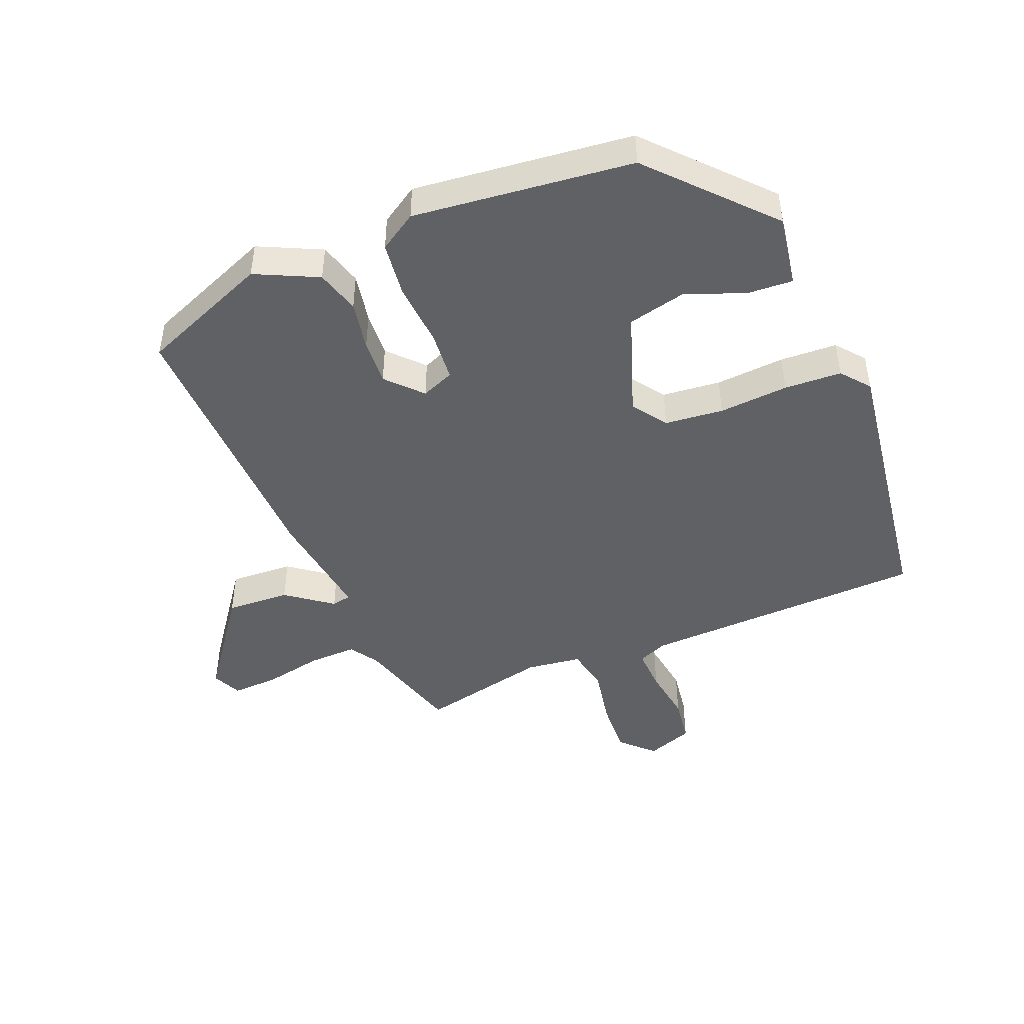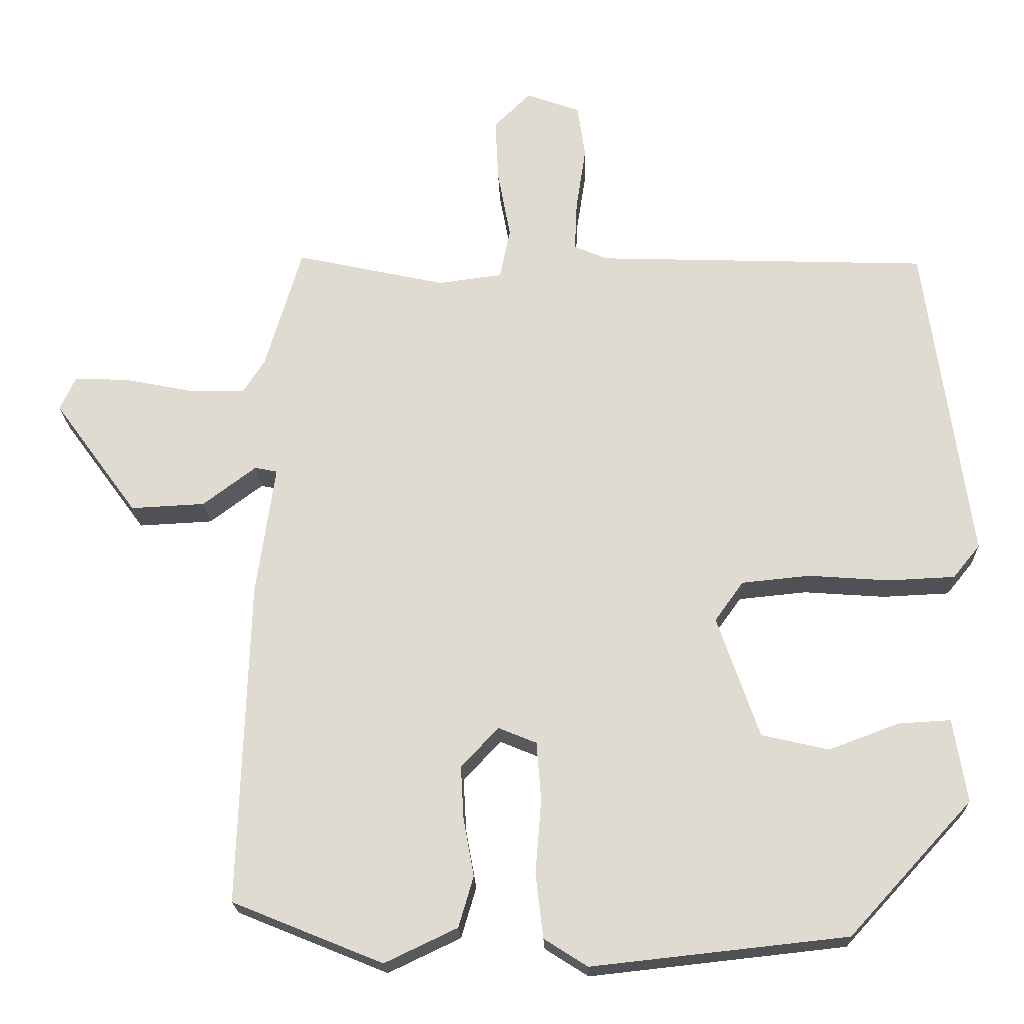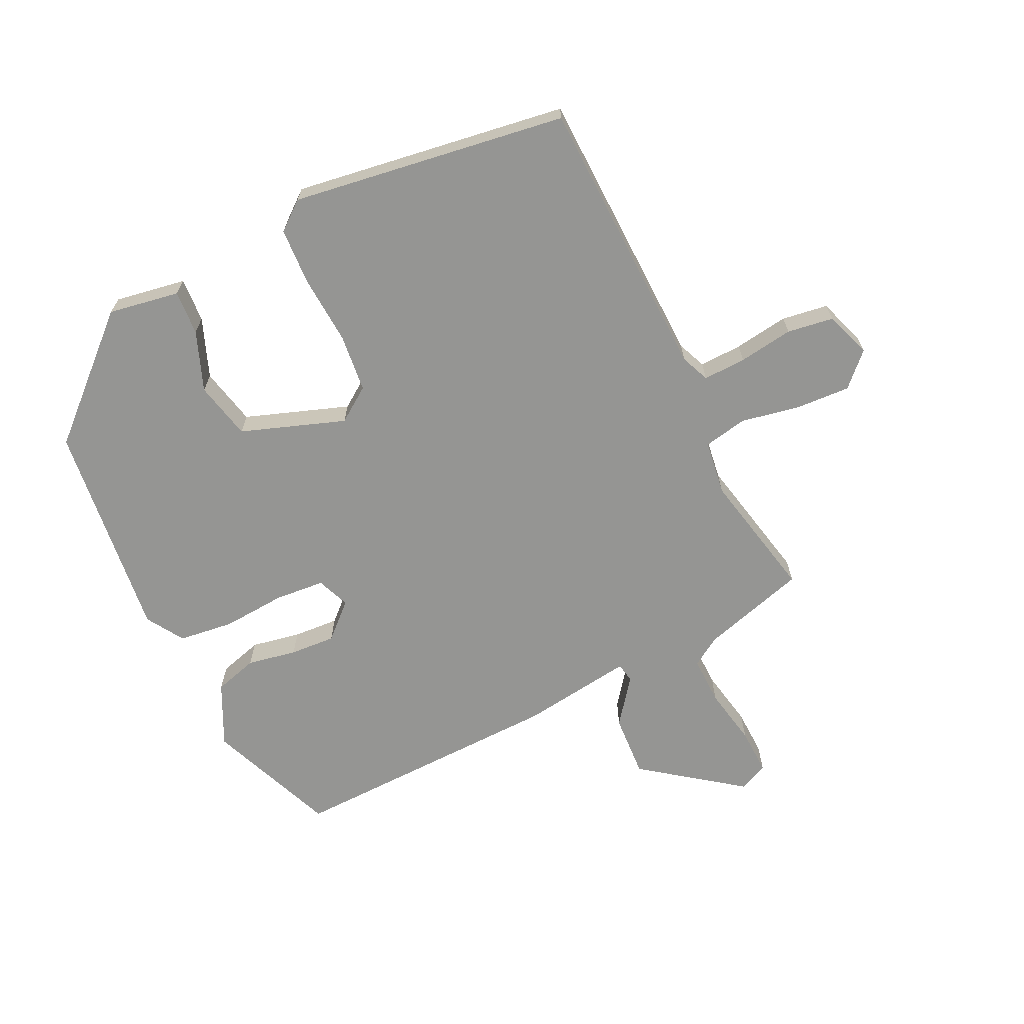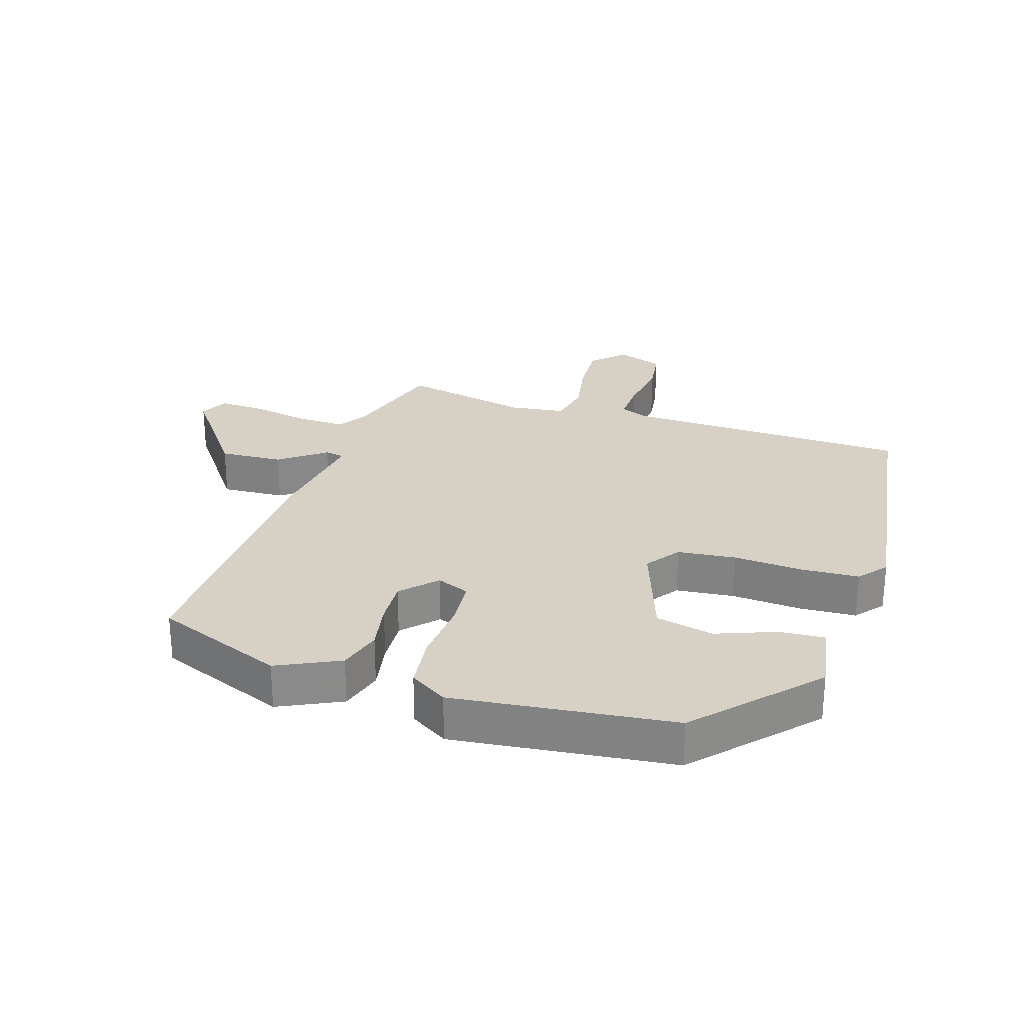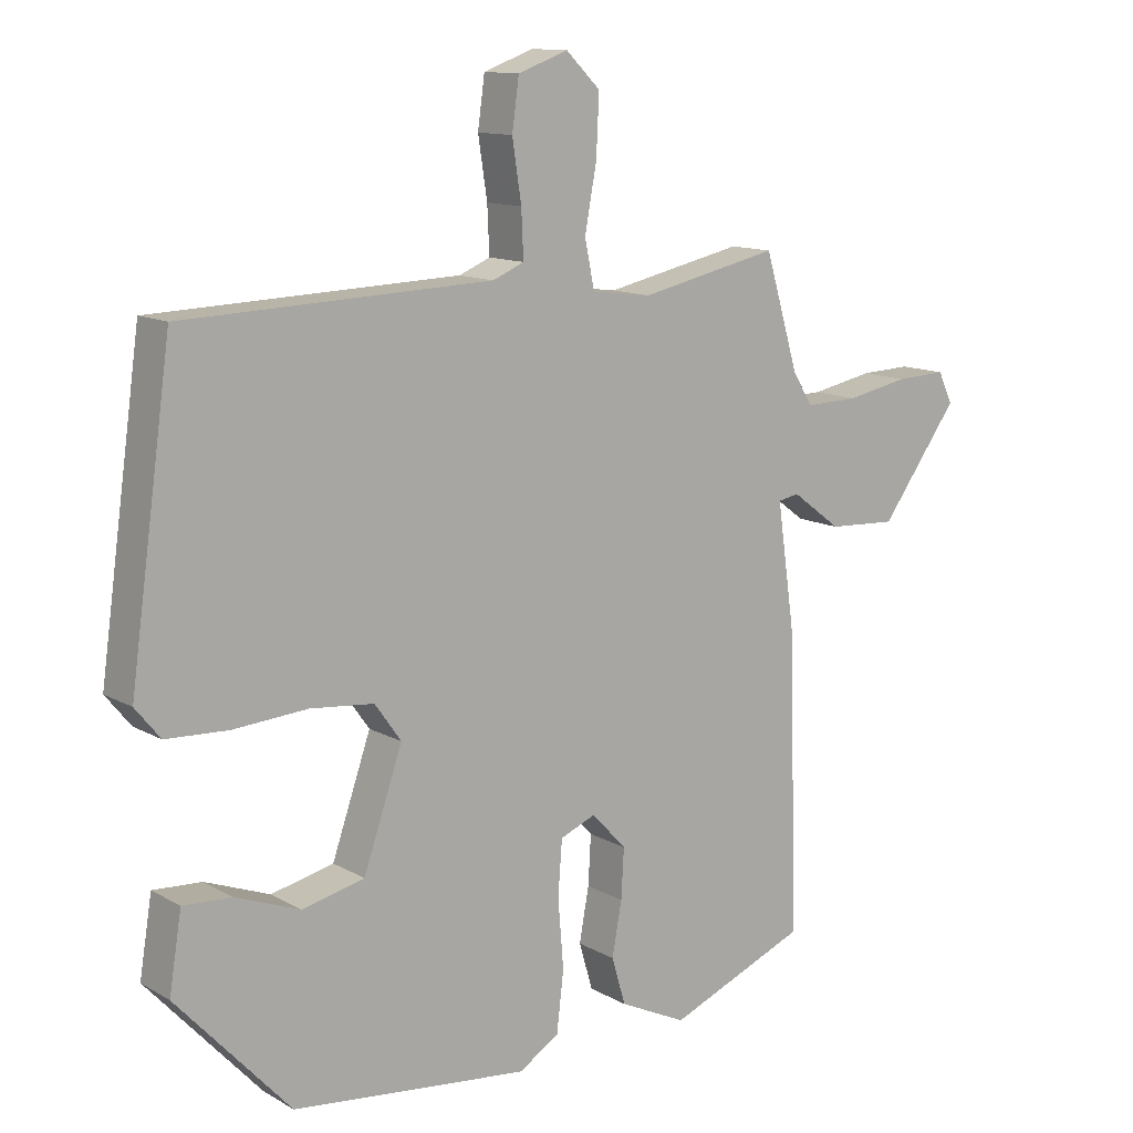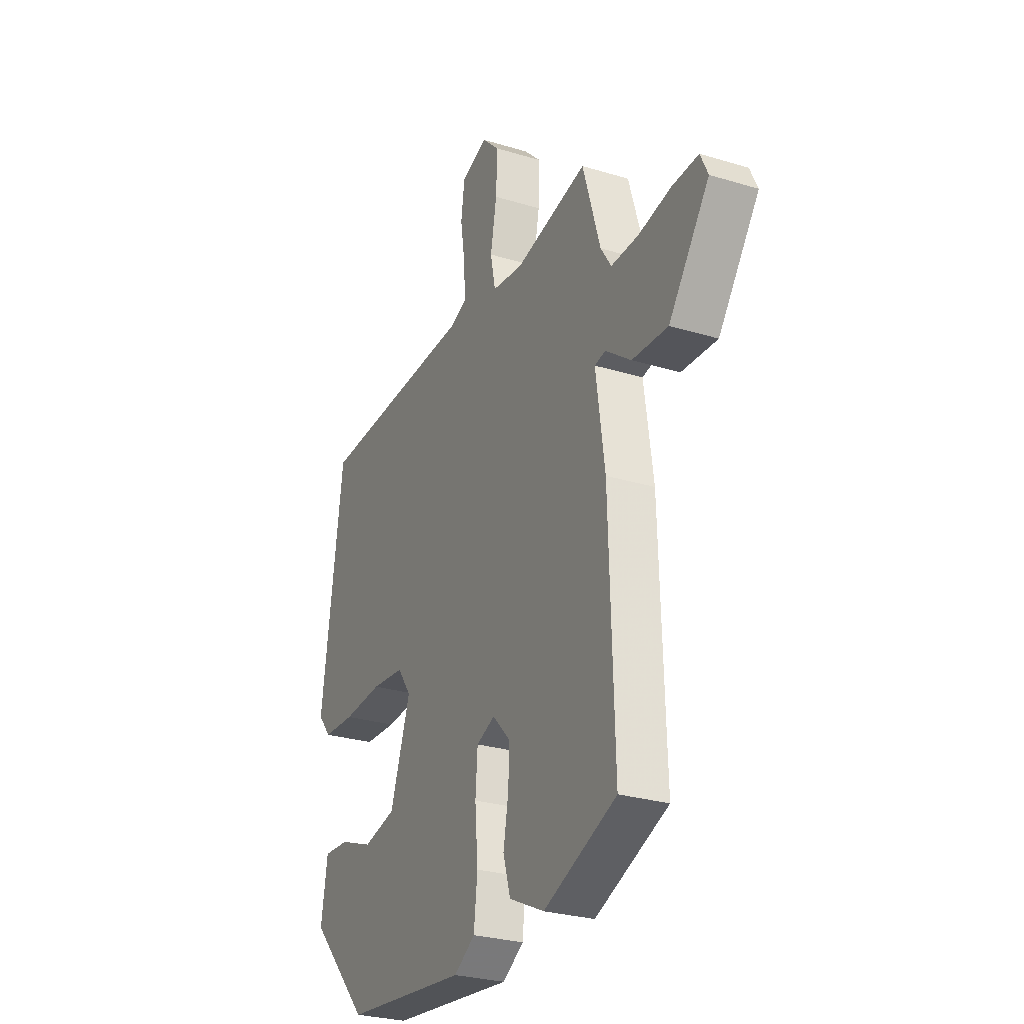
<metadata>
{"format":"obj","ext":"obj","renderer":"f3d","projection":"perspective","resolution":1024,"background":"white","views":[{"elev":-46.4,"azim":-157.9,"up":"+Y"},{"elev":-20.6,"azim":-178.0,"up":"+Z"},{"elev":-67.3,"azim":-64.7,"up":"+Y"},{"elev":27.0,"azim":-162.6,"up":"+Y"},{"elev":12.2,"azim":-37.4,"up":"+Z"},{"elev":-27.6,"azim":64.9,"up":"+Z"}]}
</metadata>
<code>
v -0.336 0.07 -0.475
v -0.5 0.07 -0.297
v -0.482 0.07 -0.186
v -0.412 0.07 -0.19
v -0.319 0.07 -0.225
v -0.229 0.07 -0.204
v -0.173 0.07 -0.042
v -0.211 0.07 0.011
v -0.302 0.07 0.02
v -0.41 0.07 0.012
v -0.499 0.07 0.016
v -0.535 0.07 0.06
v -0.475 0.07 0.49
v -0.032 0.07 0.506
v 0.013 0.07 0.525
v 0.01 0.07 0.592
v -0.003 0.07 0.677
v 0.007 0.07 0.749
v 0.079 0.07 0.775
v 0.128 0.07 0.727
v 0.124 0.07 0.642
v 0.107 0.07 0.55
v 0.121 0.07 0.482
v 0.207 0.07 0.471
v 0.407 0.07 0.515
v 0.456 0.07 0.351
v 0.485 0.07 0.306
v 0.561 0.07 0.308
v 0.651 0.07 0.326
v 0.724 0.07 0.329
v 0.745 0.07 0.284
v 0.633 0.07 0.131
v 0.534 0.07 0.136
v 0.463 0.07 0.189
v 0.433 0.07 0.183
v 0.458 0.07 0.008
v 0.472 0.07 -0.424
v 0.271 0.07 -0.506
v 0.174 0.07 -0.46
v 0.154 0.07 -0.392
v 0.168 0.07 -0.315
v 0.172 0.07 -0.244
v 0.122 0.07 -0.191
v 0.071 0.07 -0.212
v 0.065 0.07 -0.29
v 0.073 0.07 -0.389
v 0.063 0.07 -0.475
v 0.005 0.07 -0.512
v -0.336 0 -0.475
v -0.5 0 -0.297
v -0.482 0 -0.186
v -0.412 0 -0.19
v -0.319 0 -0.225
v -0.229 0 -0.204
v -0.173 0 -0.042
v -0.211 0 0.011
v -0.302 0 0.02
v -0.41 0 0.012
v -0.499 0 0.016
v -0.535 0 0.06
v -0.475 0 0.49
v -0.032 0 0.506
v 0.013 0 0.525
v 0.01 0 0.592
v -0.003 0 0.677
v 0.007 0 0.749
v 0.079 0 0.775
v 0.128 0 0.727
v 0.124 0 0.642
v 0.107 0 0.55
v 0.121 0 0.482
v 0.207 0 0.471
v 0.407 0 0.515
v 0.456 0 0.351
v 0.485 0 0.306
v 0.561 0 0.308
v 0.651 0 0.326
v 0.724 0 0.329
v 0.745 0 0.284
v 0.633 0 0.131
v 0.534 0 0.136
v 0.463 0 0.189
v 0.433 0 0.183
v 0.458 0 0.008
v 0.472 0 -0.424
v 0.271 0 -0.506
v 0.174 0 -0.46
v 0.154 0 -0.392
v 0.168 0 -0.315
v 0.172 0 -0.244
v 0.122 0 -0.191
v 0.071 0 -0.212
v 0.065 0 -0.29
v 0.073 0 -0.389
v 0.063 0 -0.475
v 0.005 0 -0.512
f 45 46 47 48
f 44 45 48 1
f 38 39 40 41
f 38 41 42
f 35 36 37 38
f 35 38 42
f 31 32 33 34
f 31 34 35
f 28 29 30 31
f 27 28 31 35
f 26 27 35 42
f 24 25 26 42
f 19 20 21 22
f 17 18 19 22
f 16 17 22 23
f 15 16 23
f 14 15 23
f 13 14 23
f 9 10 11 12
f 8 9 12 13
f 7 8 13 23
f 2 3 4 5
f 44 1 2 5
f 43 44 5 6
f 24 42 43
f 23 24 43
f 6 7 23 43
f 96 95 94 93
f 49 96 93 92
f 89 88 87 86
f 90 89 86
f 86 85 84 83
f 90 86 83
f 82 81 80 79
f 83 82 79
f 79 78 77 76
f 83 79 76 75
f 90 83 75 74
f 90 74 73 72
f 70 69 68 67
f 70 67 66 65
f 71 70 65 64
f 71 64 63
f 71 63 62
f 71 62 61
f 60 59 58 57
f 61 60 57 56
f 71 61 56 55
f 53 52 51 50
f 53 50 49 92
f 54 53 92 91
f 91 90 72
f 91 72 71
f 91 71 55 54
f 1 49 50 2
f 2 50 51 3
f 3 51 52 4
f 4 52 53 5
f 5 53 54 6
f 6 54 55 7
f 7 55 56 8
f 8 56 57 9
f 9 57 58 10
f 10 58 59 11
f 11 59 60 12
f 12 60 61 13
f 13 61 62 14
f 14 62 63 15
f 15 63 64 16
f 16 64 65 17
f 17 65 66 18
f 18 66 67 19
f 19 67 68 20
f 20 68 69 21
f 21 69 70 22
f 22 70 71 23
f 23 71 72 24
f 24 72 73 25
f 25 73 74 26
f 26 74 75 27
f 27 75 76 28
f 28 76 77 29
f 29 77 78 30
f 30 78 79 31
f 31 79 80 32
f 32 80 81 33
f 33 81 82 34
f 34 82 83 35
f 35 83 84 36
f 36 84 85 37
f 37 85 86 38
f 38 86 87 39
f 39 87 88 40
f 40 88 89 41
f 41 89 90 42
f 42 90 91 43
f 43 91 92 44
f 44 92 93 45
f 45 93 94 46
f 46 94 95 47
f 47 95 96 48
f 48 96 49 1

</code>
